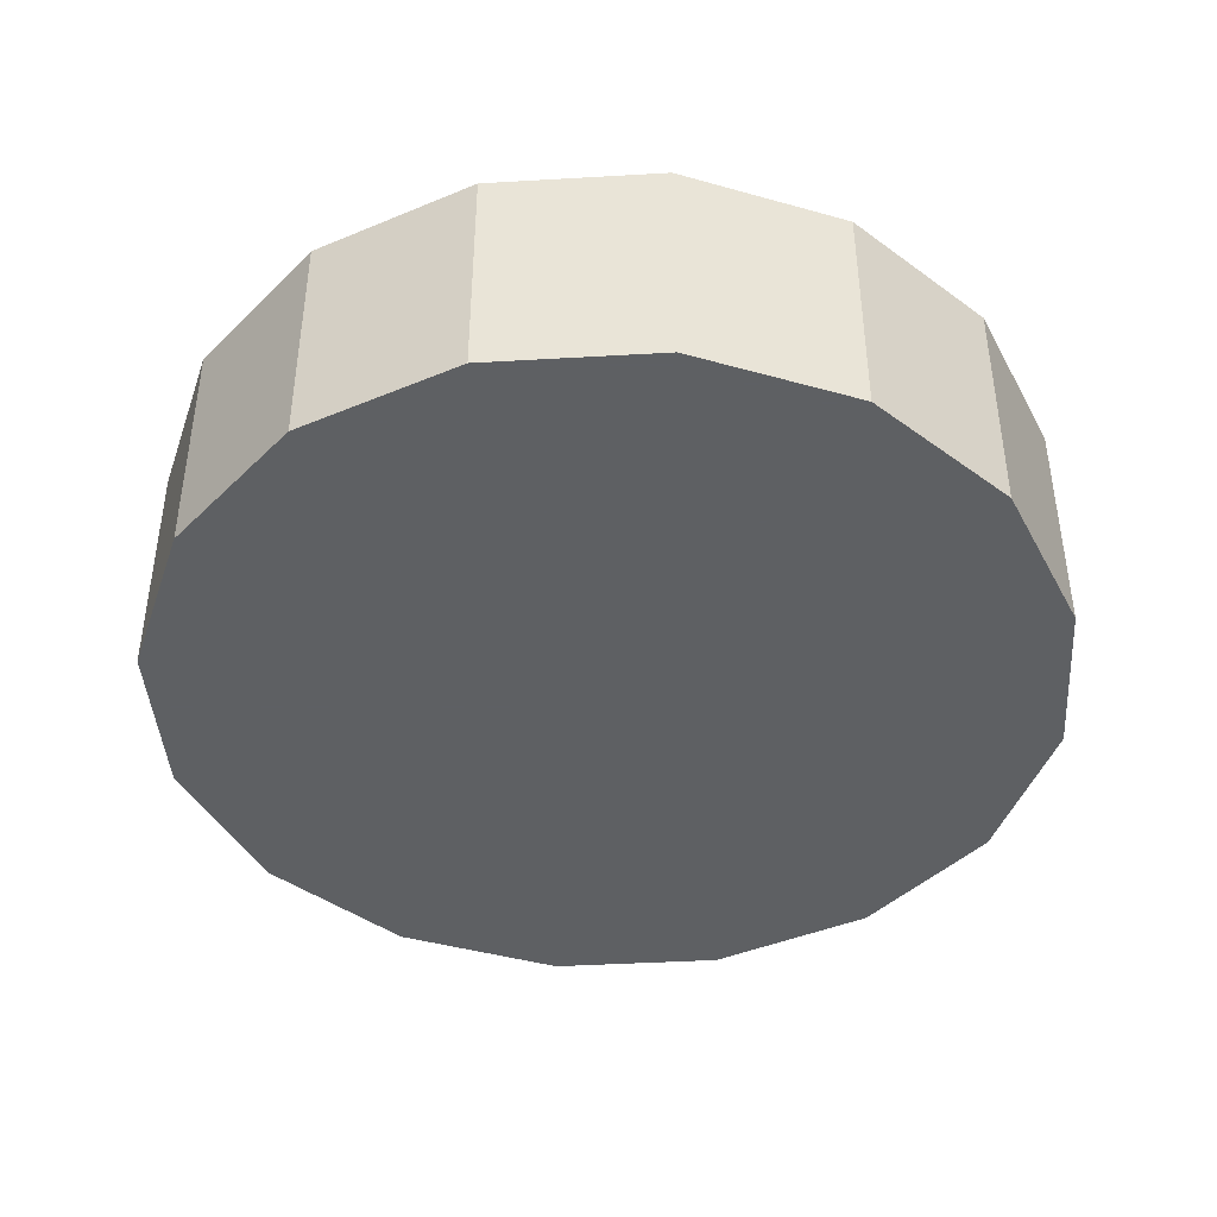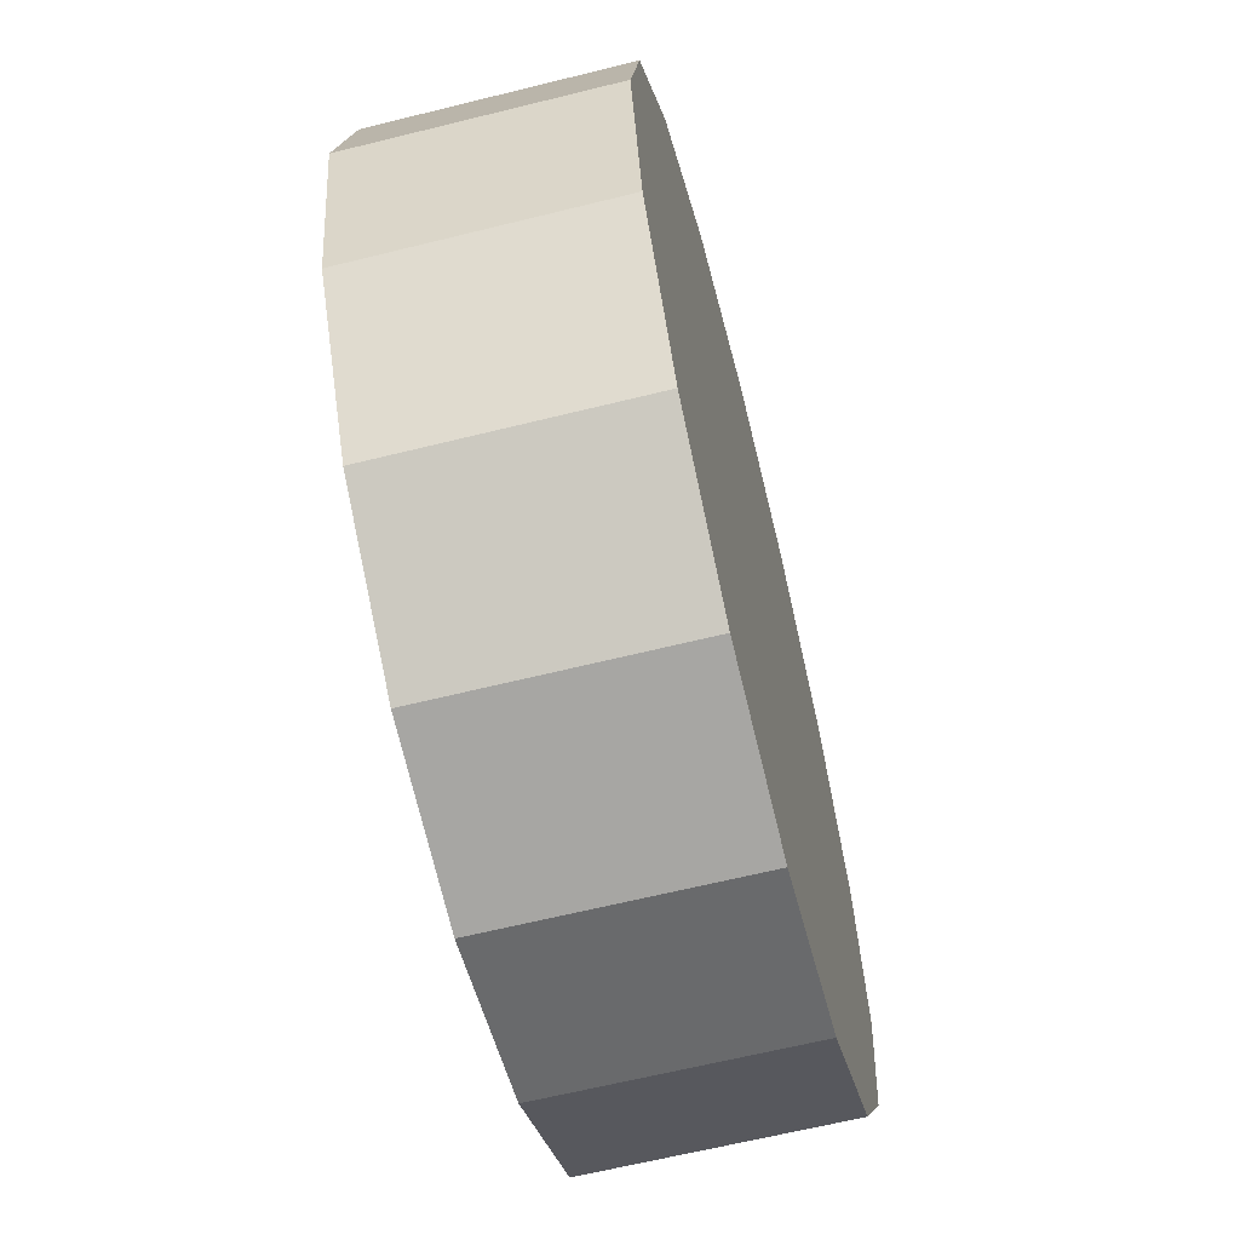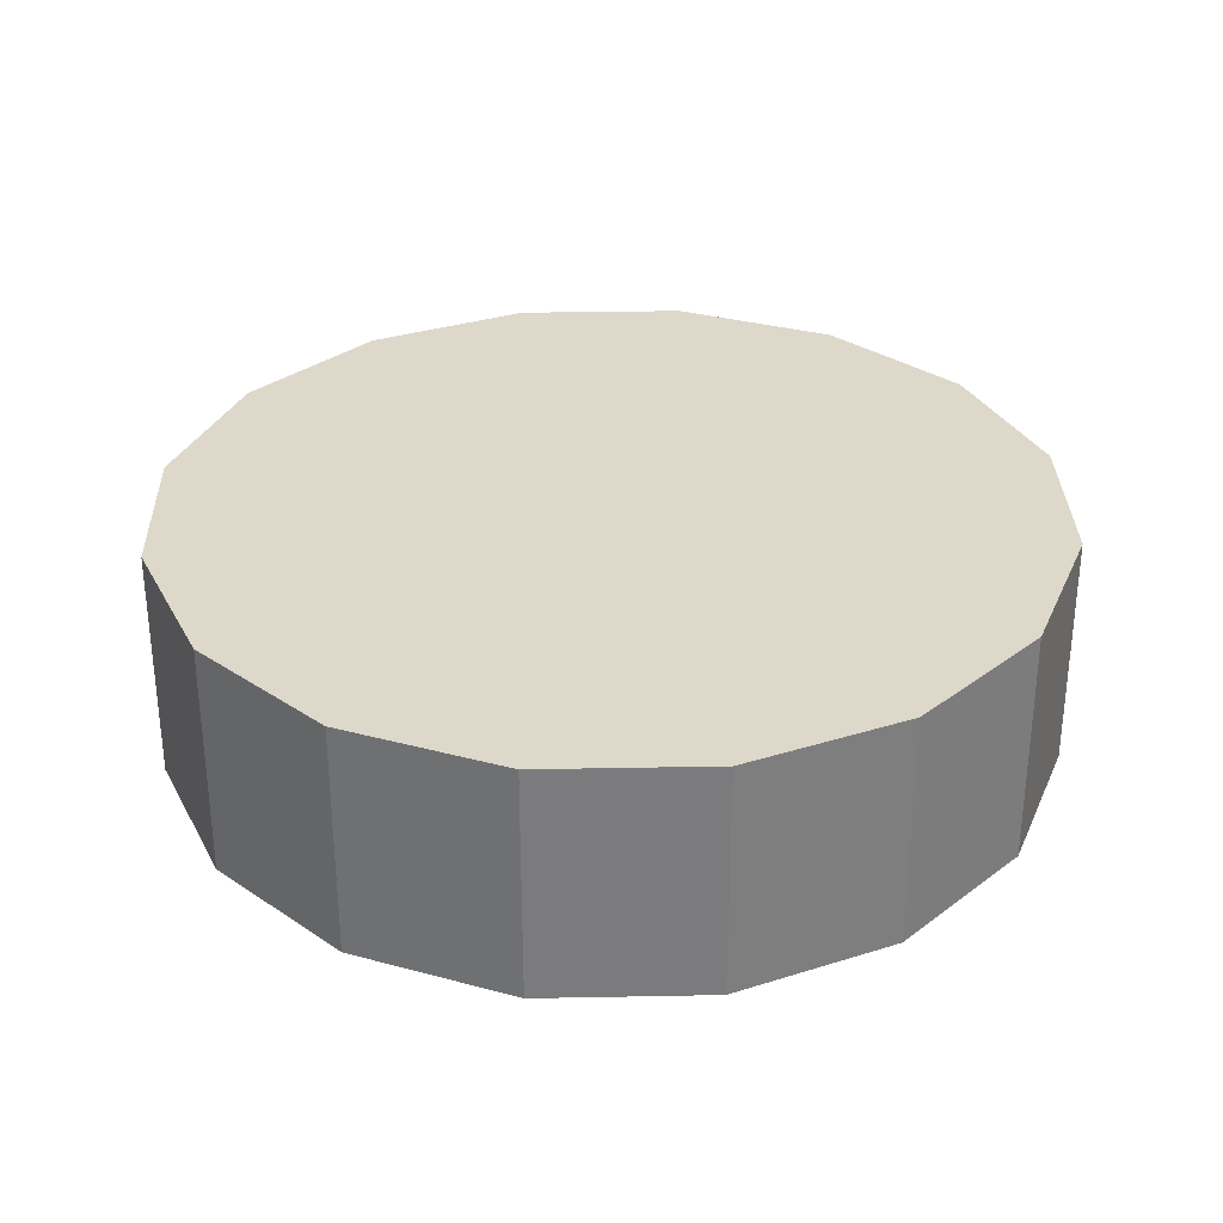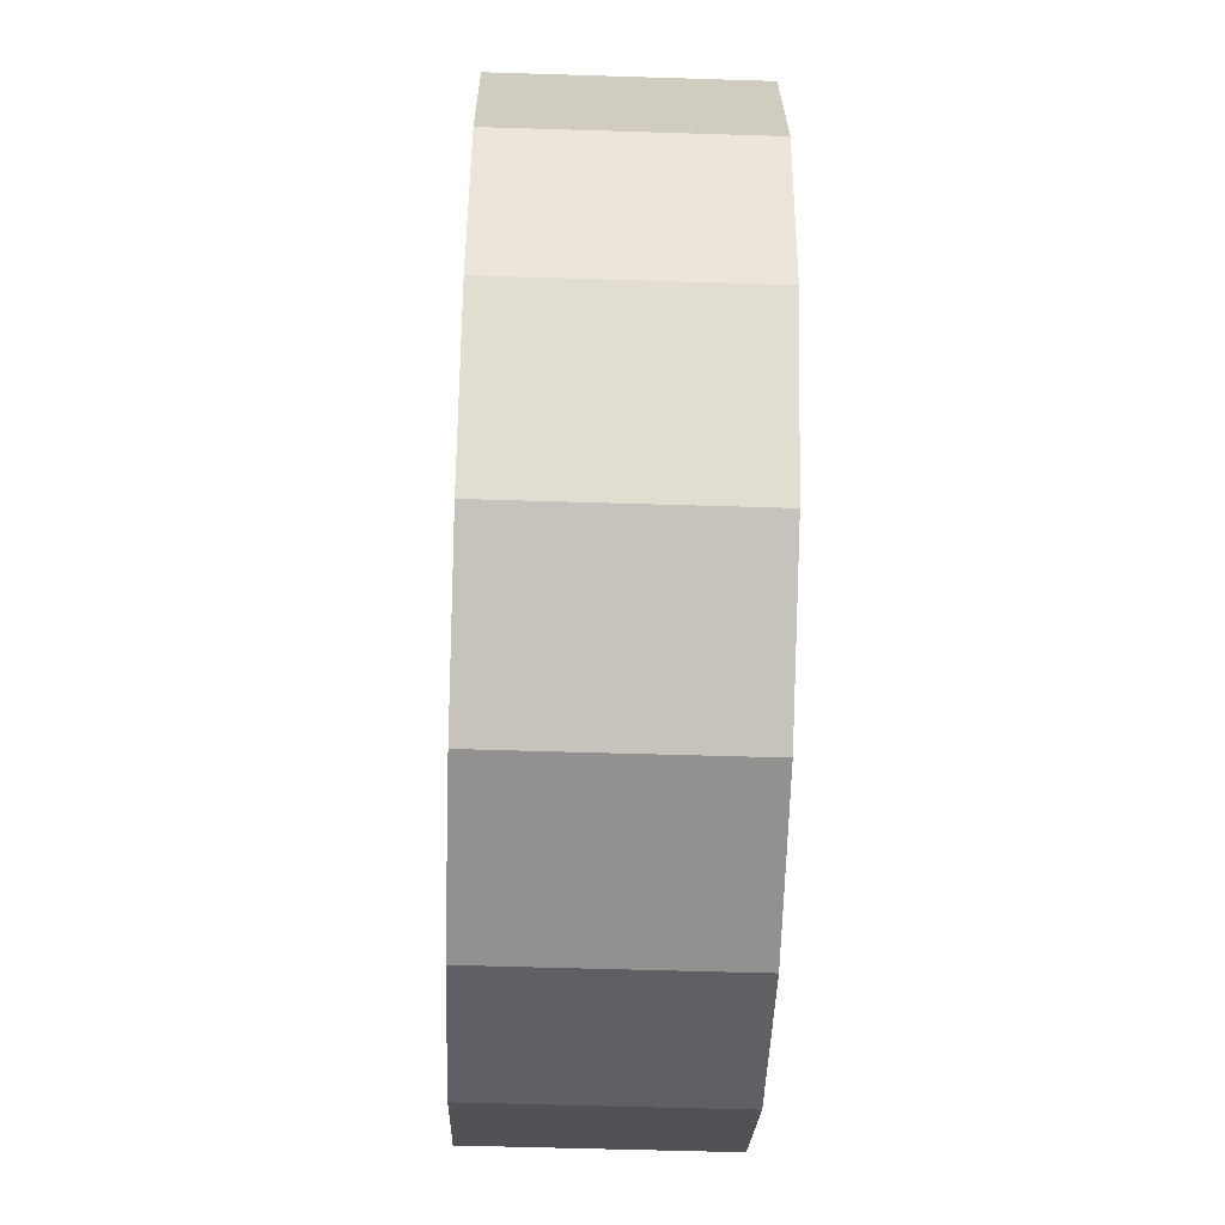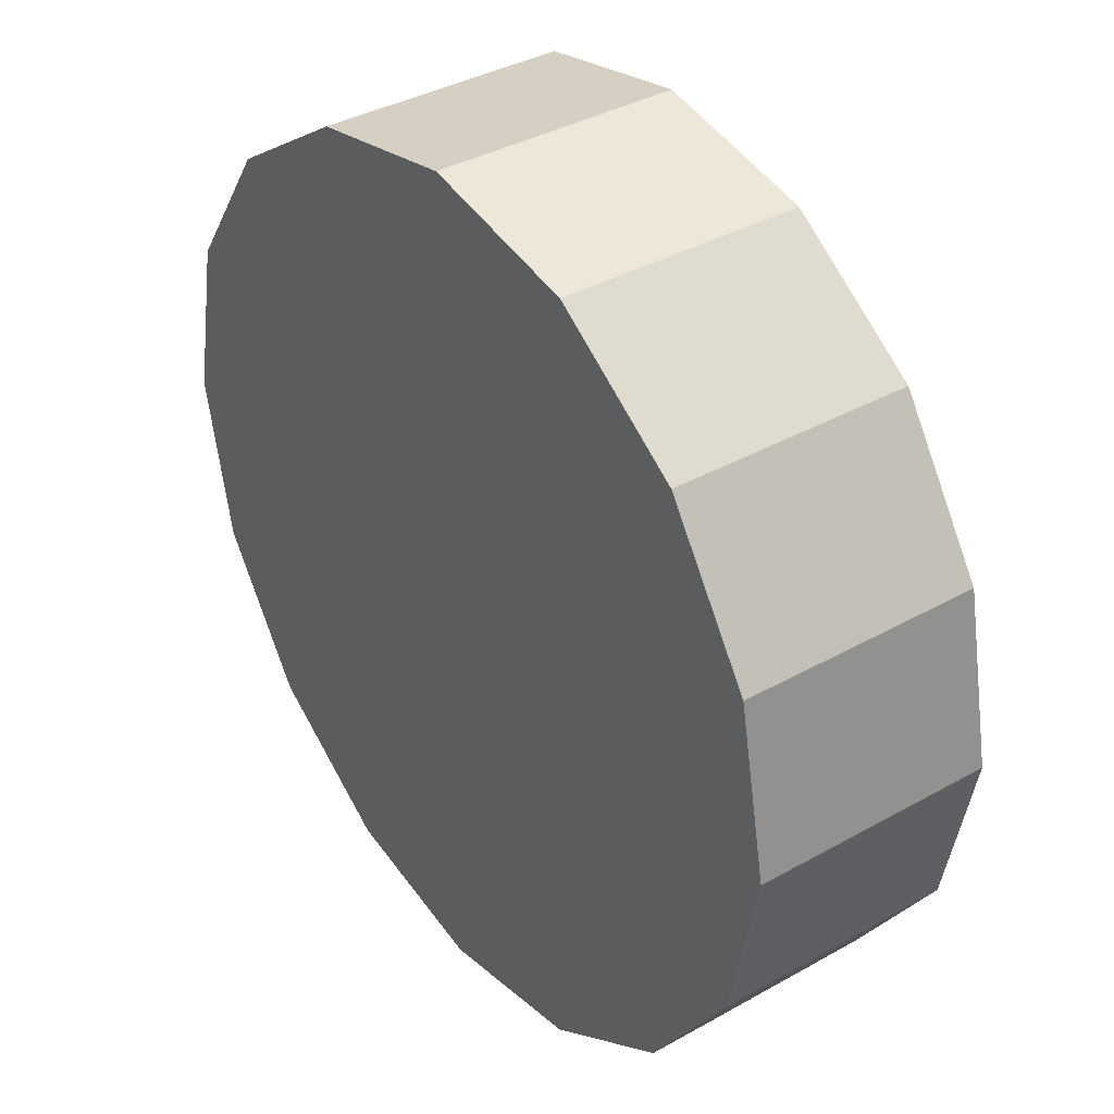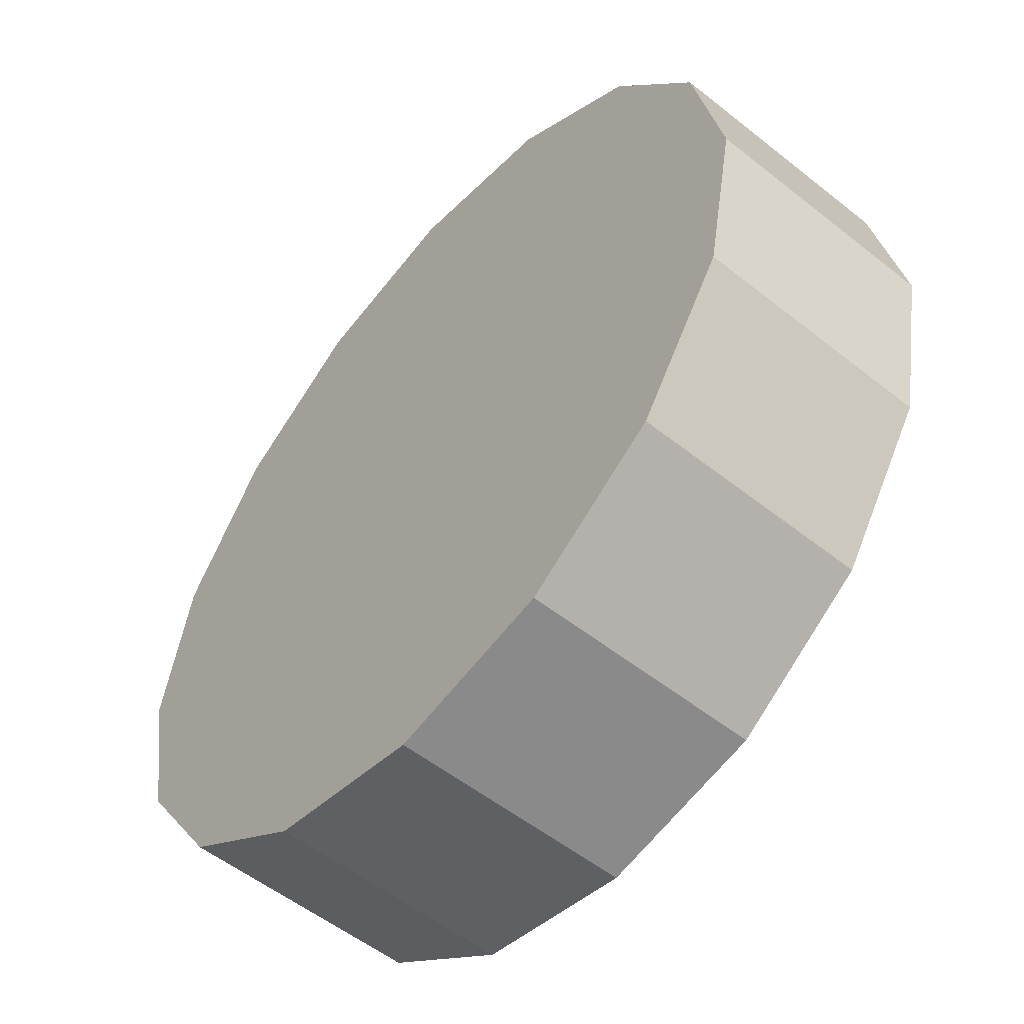
<metadata>
{"format":"obj","ext":"obj","renderer":"f3d","projection":"perspective","resolution":1024,"background":"white","views":[{"elev":-42.7,"azim":150.2,"up":"+Z"},{"elev":-63.6,"azim":104.1,"up":"+Y"},{"elev":31.6,"azim":9.7,"up":"+Z"},{"elev":-54.8,"azim":88.1,"up":"+Y"},{"elev":37.5,"azim":-125.8,"up":"+Y"},{"elev":-54.4,"azim":49.9,"up":"+Y"}]}
</metadata>
<code>
v 0.04296 3.341 -2.378
v 0.03731 3.369 -2.378
v 0.02122 3.394 -2.378
v -0.002854 3.41 -2.378
v -0.03126 3.415 -2.378
v -0.05966 3.41 -2.378
v -0.08374 3.394 -2.378
v -0.09983 3.369 -2.378
v -0.1055 3.341 -2.378
v -0.09983 3.313 -2.378
v -0.08374 3.289 -2.378
v -0.05966 3.273 -2.378
v -0.03126 3.267 -2.378
v -0.002854 3.273 -2.378
v 0.02122 3.289 -2.378
v 0.03731 3.313 -2.378
v -0.03126 3.341 -2.378
v -0.03126 3.341 -2.378
v -0.03126 3.341 -2.378
v -0.03126 3.341 -2.378
v -0.03126 3.341 -2.378
v -0.03126 3.341 -2.378
v -0.03126 3.341 -2.378
v -0.03126 3.341 -2.378
v -0.03126 3.341 -2.378
v -0.03126 3.341 -2.378
v -0.03126 3.341 -2.378
v -0.03126 3.341 -2.378
v -0.03126 3.341 -2.378
v -0.03126 3.341 -2.378
v -0.03126 3.341 -2.378
v -0.03126 3.341 -2.378
v 0.04296 3.341 -2.338
v 0.03731 3.369 -2.338
v 0.02122 3.394 -2.338
v -0.002854 3.41 -2.338
v -0.03126 3.415 -2.338
v -0.05966 3.41 -2.338
v -0.08374 3.394 -2.338
v -0.09983 3.369 -2.338
v -0.1055 3.341 -2.338
v -0.09983 3.313 -2.338
v -0.08374 3.289 -2.338
v -0.05966 3.273 -2.338
v -0.03126 3.267 -2.338
v -0.002854 3.273 -2.338
v 0.02122 3.289 -2.338
v 0.03731 3.313 -2.338
v -0.03126 3.341 -2.338
v -0.03126 3.341 -2.338
v -0.03126 3.341 -2.338
v -0.03126 3.341 -2.338
v -0.03126 3.341 -2.338
v -0.03126 3.341 -2.338
v -0.03126 3.341 -2.338
v -0.03126 3.341 -2.338
v -0.03126 3.341 -2.338
v -0.03126 3.341 -2.338
v -0.03126 3.341 -2.338
v -0.03126 3.341 -2.338
v -0.03126 3.341 -2.338
v -0.03126 3.341 -2.338
v -0.03126 3.341 -2.338
v -0.03126 3.341 -2.338
f 33 34 49
f 49 34 50
f 34 35 50
f 50 35 51
f 35 36 51
f 51 36 52
f 36 37 52
f 52 37 53
f 37 38 53
f 53 38 54
f 38 39 54
f 54 39 55
f 39 40 55
f 55 40 56
f 40 41 56
f 56 41 57
f 41 42 57
f 57 42 58
f 42 43 58
f 58 43 59
f 43 44 59
f 59 44 60
f 44 45 60
f 60 45 61
f 45 46 61
f 61 46 62
f 46 47 62
f 62 47 63
f 47 48 63
f 63 48 64
f 48 33 64
f 64 33 49
f 2 1 17
f 2 17 18
f 3 2 18
f 3 18 19
f 4 3 19
f 4 19 20
f 5 4 20
f 5 20 21
f 6 5 21
f 6 21 22
f 7 6 22
f 7 22 23
f 8 7 23
f 8 23 24
f 9 8 24
f 9 24 25
f 10 9 25
f 10 25 26
f 11 10 26
f 11 26 27
f 12 11 27
f 12 27 28
f 13 12 28
f 13 28 29
f 14 13 29
f 14 29 30
f 15 14 30
f 15 30 31
f 16 15 31
f 16 31 32
f 1 16 32
f 1 32 17
f 49 50 17
f 17 50 18
f 50 51 18
f 18 51 19
f 51 52 19
f 19 52 20
f 52 53 20
f 20 53 21
f 53 54 21
f 21 54 22
f 54 55 22
f 22 55 23
f 55 56 23
f 23 56 24
f 56 57 24
f 24 57 25
f 57 58 25
f 25 58 26
f 58 59 26
f 26 59 27
f 59 60 27
f 27 60 28
f 60 61 28
f 28 61 29
f 61 62 29
f 29 62 30
f 62 63 30
f 30 63 31
f 63 64 31
f 31 64 32
f 64 49 32
f 32 49 17
f 1 2 33
f 33 2 34
f 2 3 34
f 34 3 35
f 3 4 35
f 35 4 36
f 4 5 36
f 36 5 37
f 5 6 37
f 37 6 38
f 6 7 38
f 38 7 39
f 7 8 39
f 39 8 40
f 8 9 40
f 40 9 41
f 9 10 41
f 41 10 42
f 10 11 42
f 42 11 43
f 11 12 43
f 43 12 44
f 12 13 44
f 44 13 45
f 13 14 45
f 45 14 46
f 14 15 46
f 46 15 47
f 15 16 47
f 47 16 48
f 16 1 48
f 48 1 33

</code>
